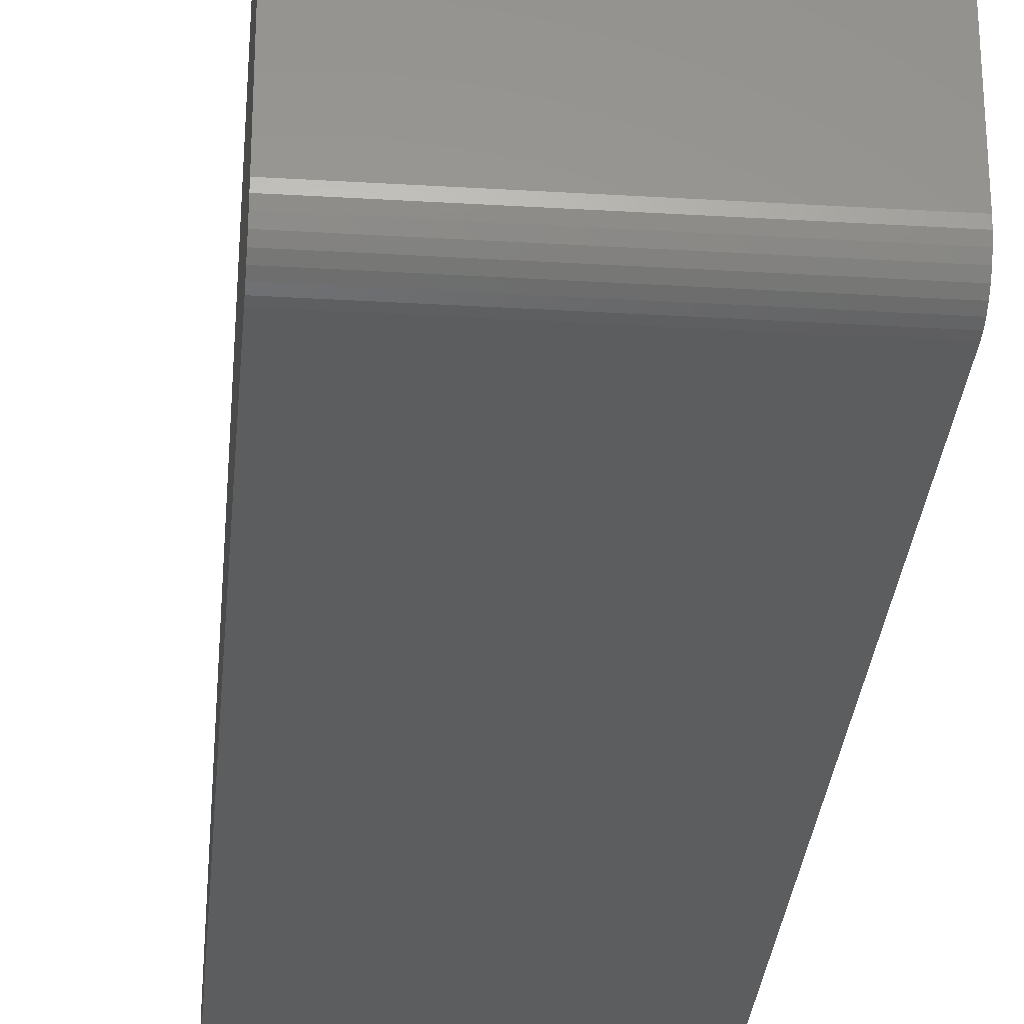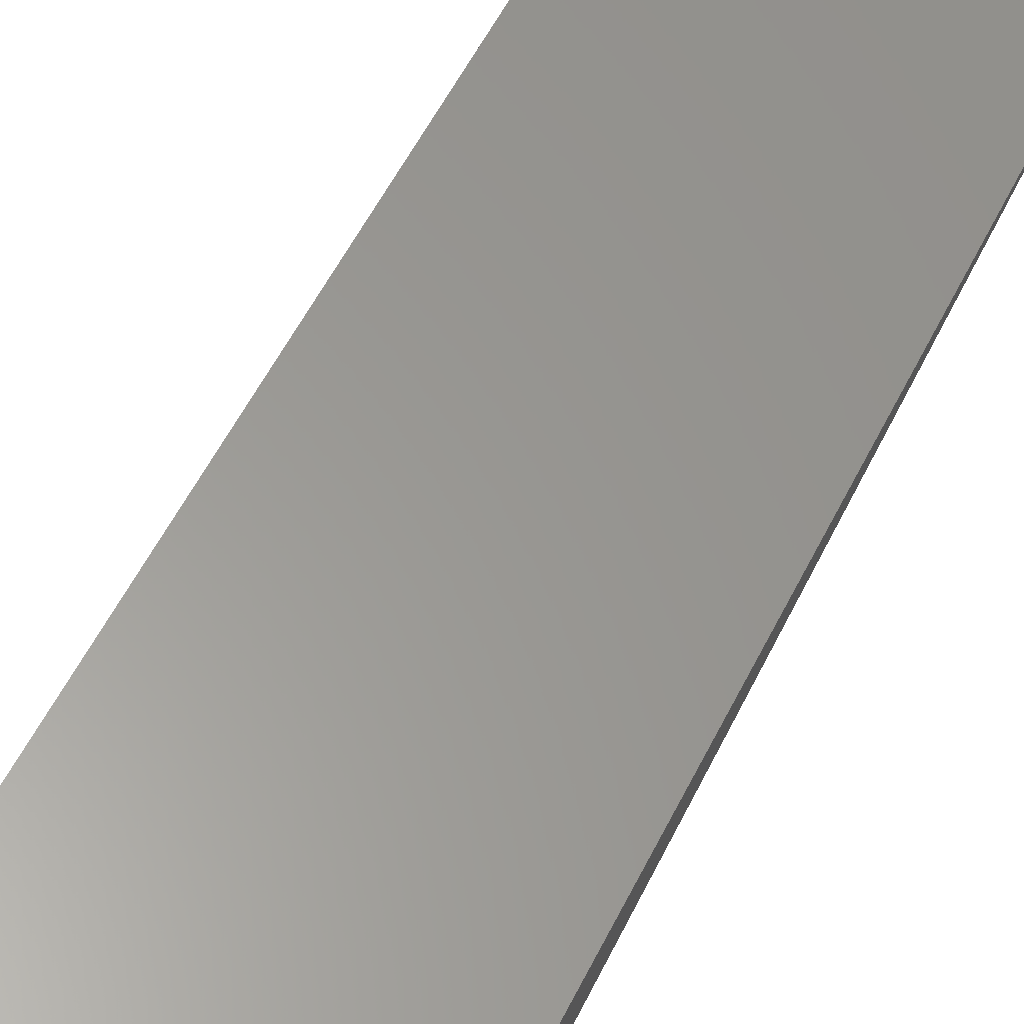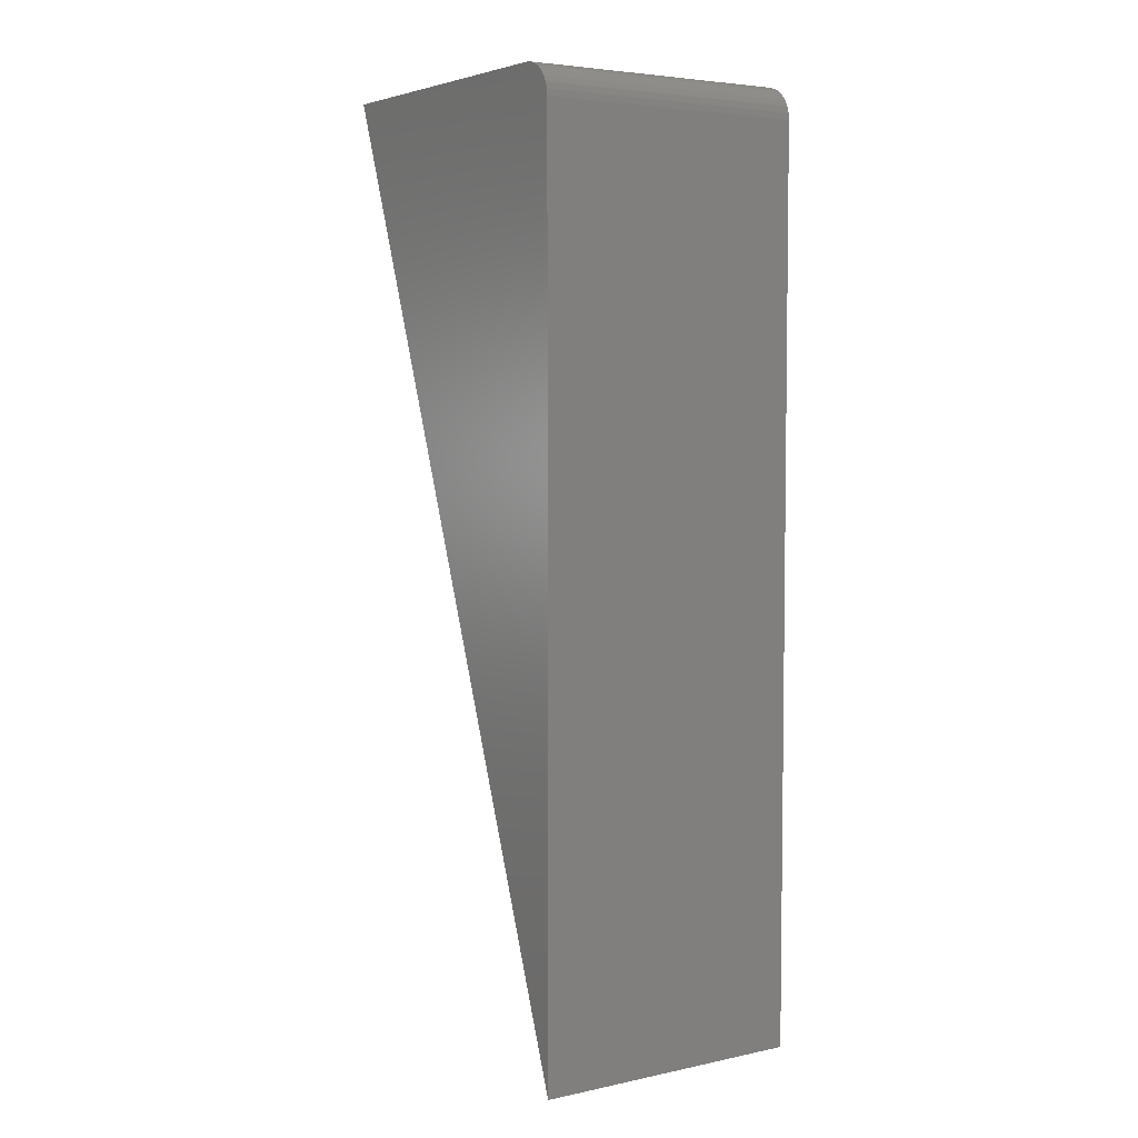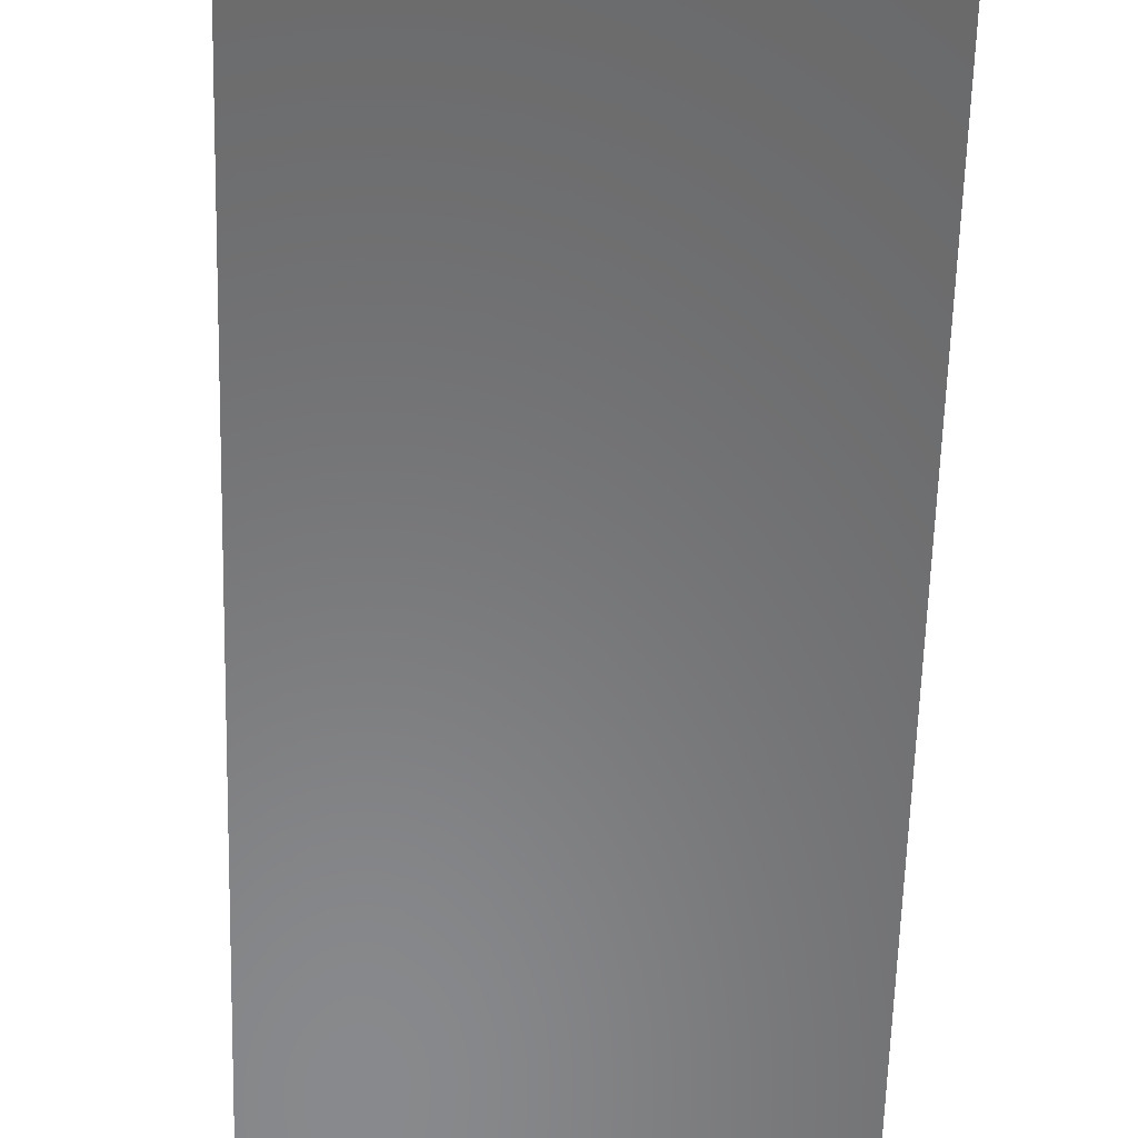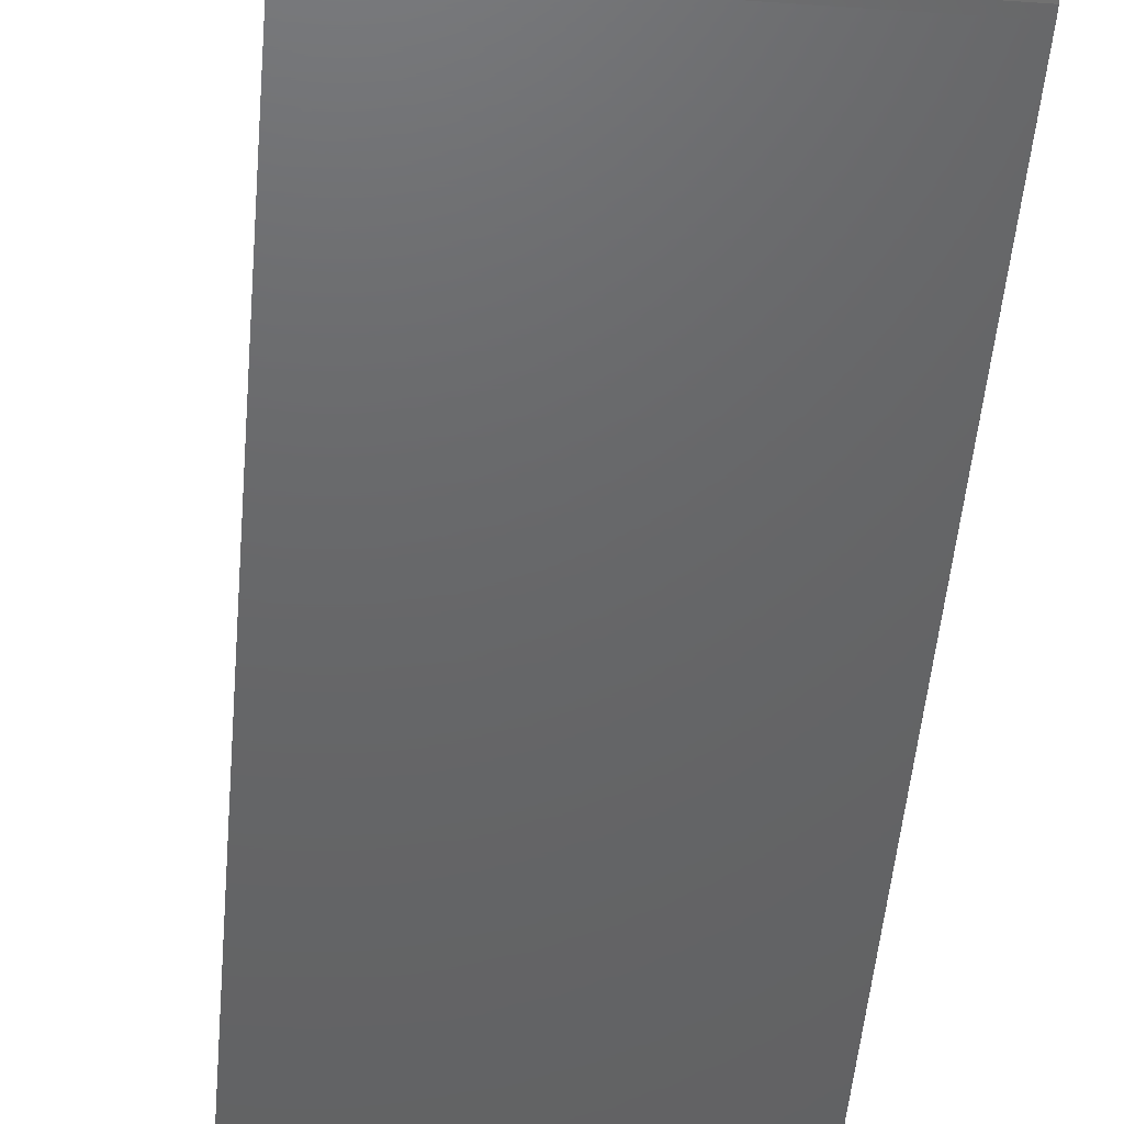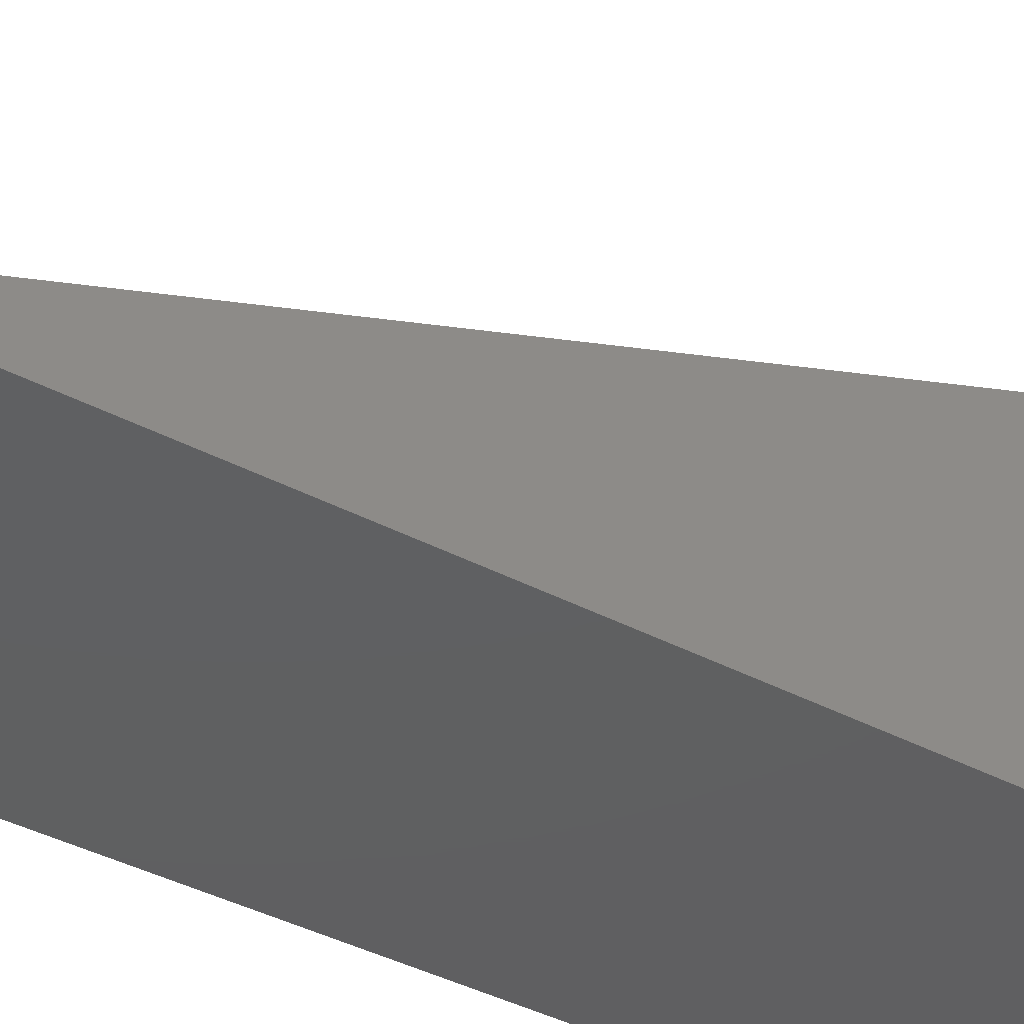
<metadata>
{"format":"stl","ext":"stl","renderer":"f3d","projection":"perspective","resolution":1024,"background":"white","views":[{"elev":-30.3,"azim":175.0,"up":"+Z"},{"elev":78.7,"azim":-151.9,"up":"+Z"},{"elev":4.9,"azim":146.6,"up":"+Y"},{"elev":-55.4,"azim":178.5,"up":"+Z"},{"elev":-46.5,"azim":175.4,"up":"+Z"},{"elev":-39.8,"azim":56.8,"up":"+Z"}]}
</metadata>
<code>
# stl→obj: 22 verts, 40 faces
v 0.4375 0.75 0.05469
v 0.4375 0.7458 0.03376
v 0.4375 0.7489 0.04402
v 0.4375 0.6953 -8.85e-17
v 0.4375 0.706 0.001051
v 0.4375 -0.75 0
v 0.4375 0.75 0.5526
v 0.4375 0.7162 0.004163
v 0.4375 0.7257 0.009217
v 0.4375 0.734 0.01602
v 0.4375 0.7408 0.0243
v 0 0.7489 0.04402
v 0 0.7458 0.03376
v 0 0.75 0.05469
v 0 -0.75 0
v 0 0.706 0.001051
v 0 0.6953 -8.85e-17
v 0 0.75 0.5526
v 0 0.7408 0.0243
v 0 0.734 0.01602
v 0 0.7257 0.009217
v 0 0.7162 0.004163
f 1 2 3
f 4 5 6
f 7 6 5
f 7 5 8
f 7 8 9
f 7 9 10
f 7 10 11
f 7 11 2
f 7 2 1
f 12 13 14
f 15 16 17
f 18 14 13
f 18 13 19
f 18 19 20
f 18 20 21
f 18 21 22
f 18 22 16
f 18 16 15
f 1 14 7
f 7 14 18
f 6 15 4
f 4 15 17
f 14 1 12
f 12 1 3
f 12 3 13
f 13 3 2
f 13 2 19
f 19 2 11
f 19 11 20
f 20 11 10
f 20 10 21
f 21 10 9
f 21 9 22
f 22 9 8
f 22 8 16
f 16 8 5
f 16 5 17
f 17 5 4
f 7 18 6
f 6 18 15

</code>
